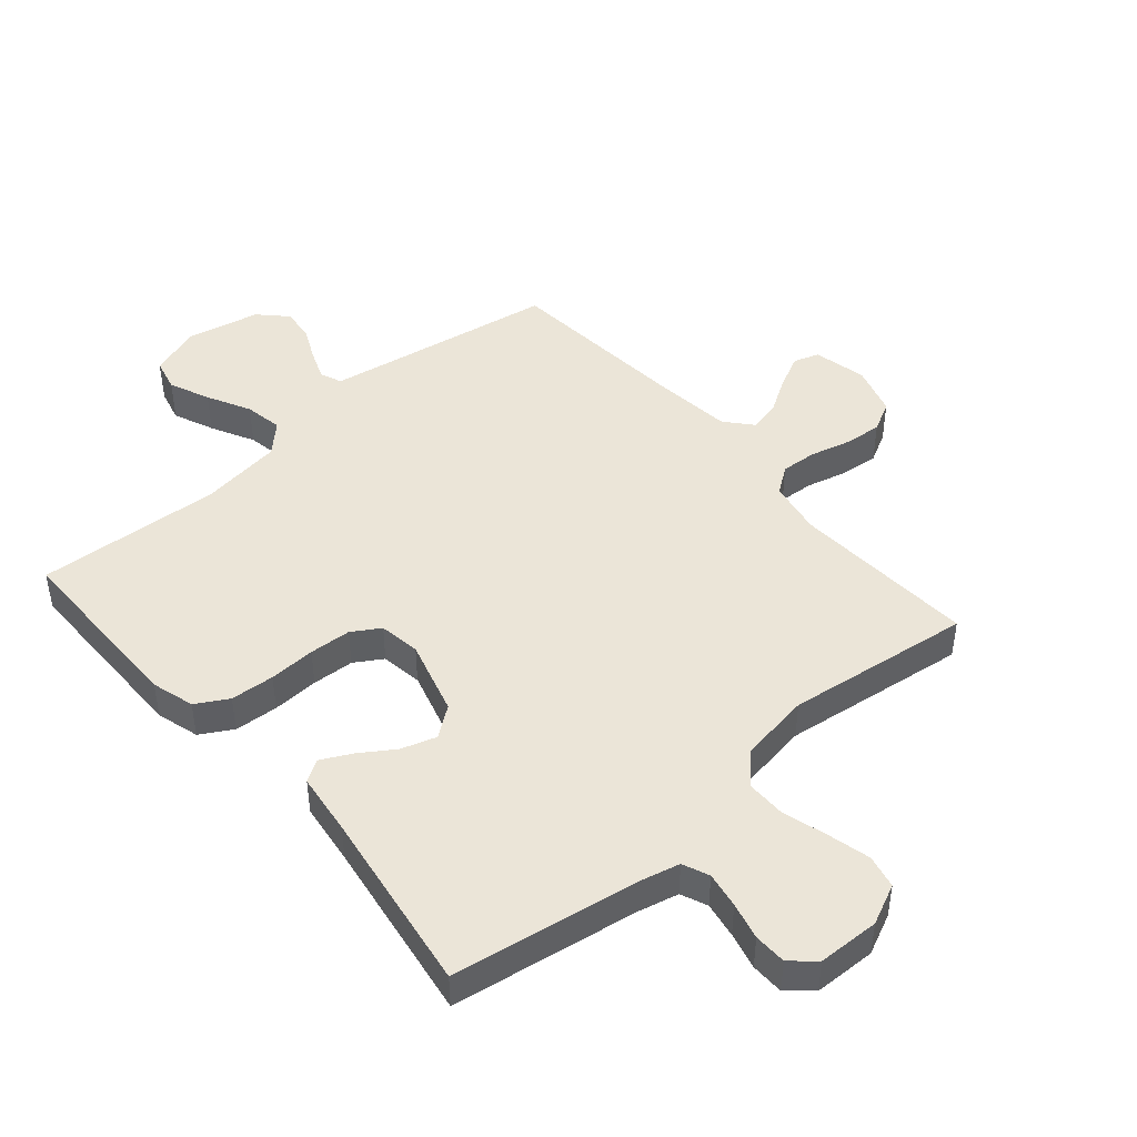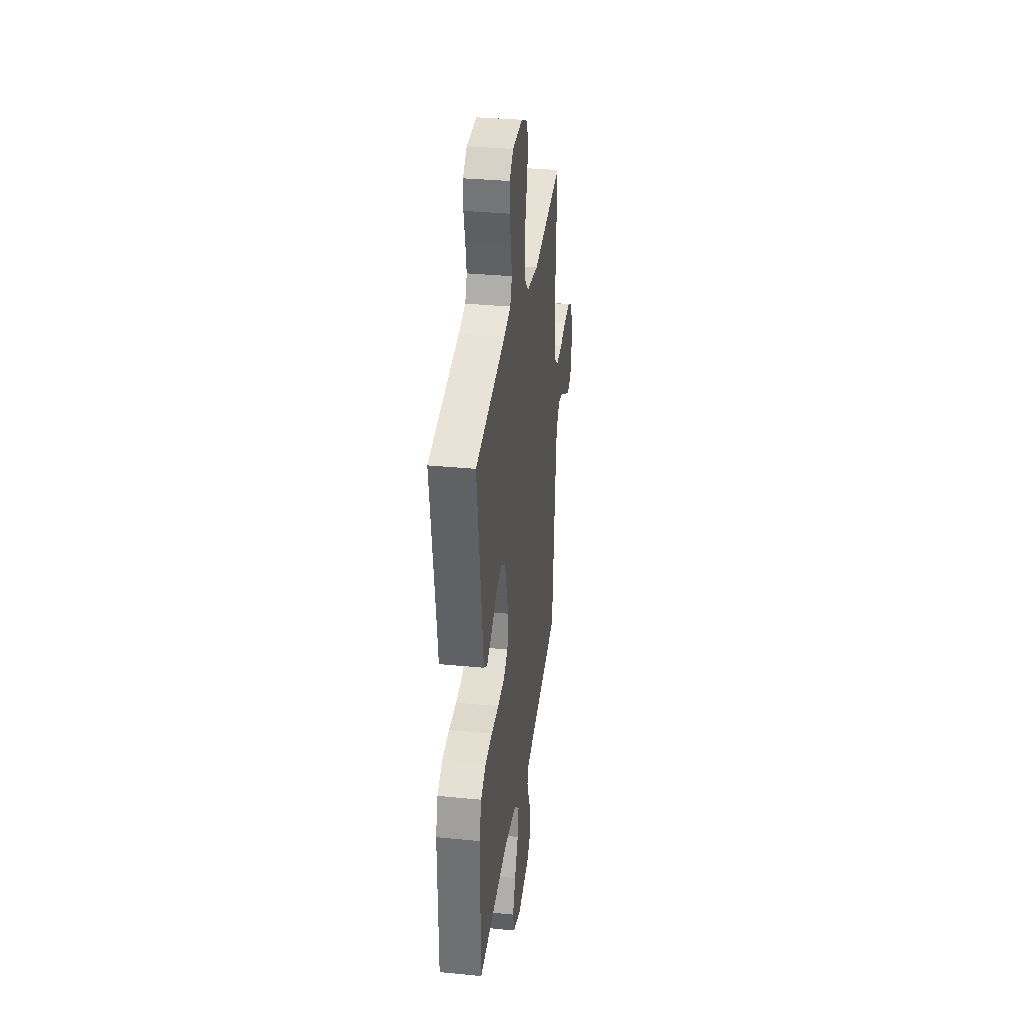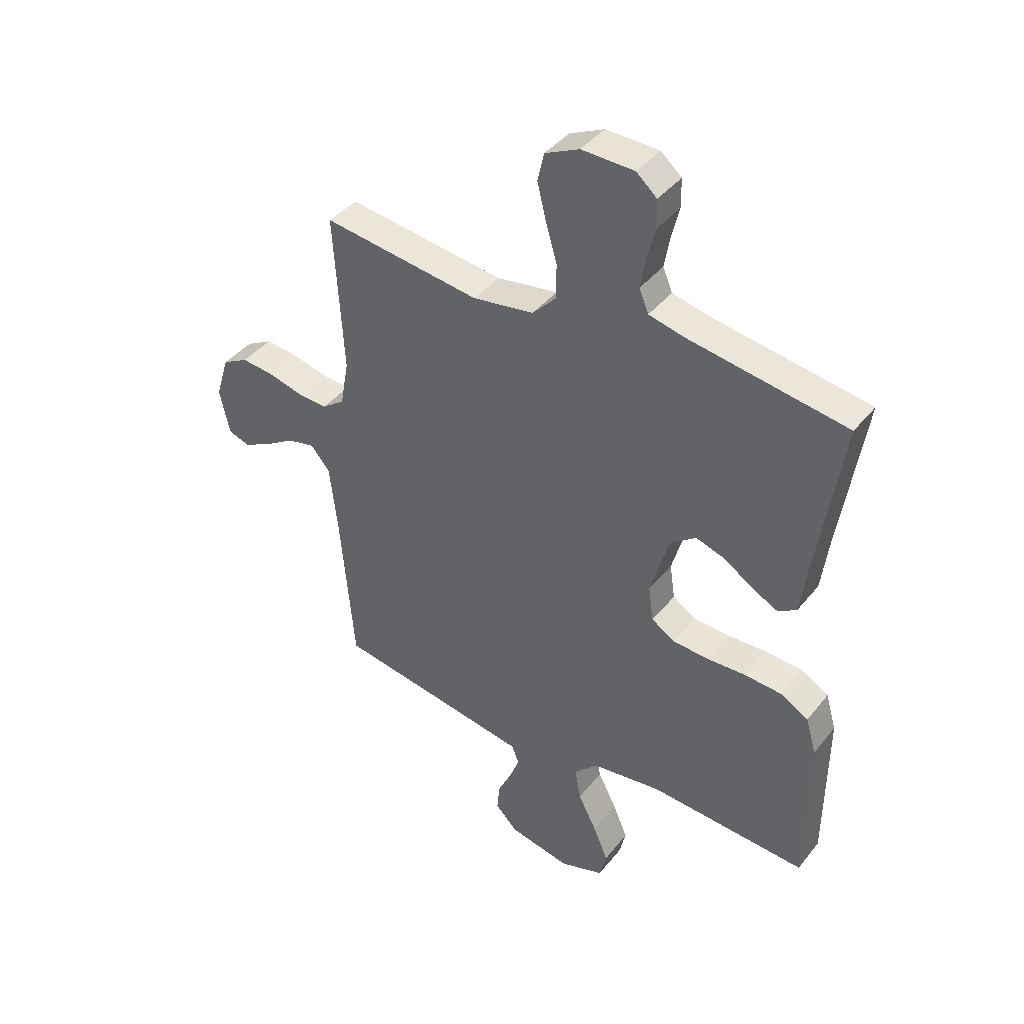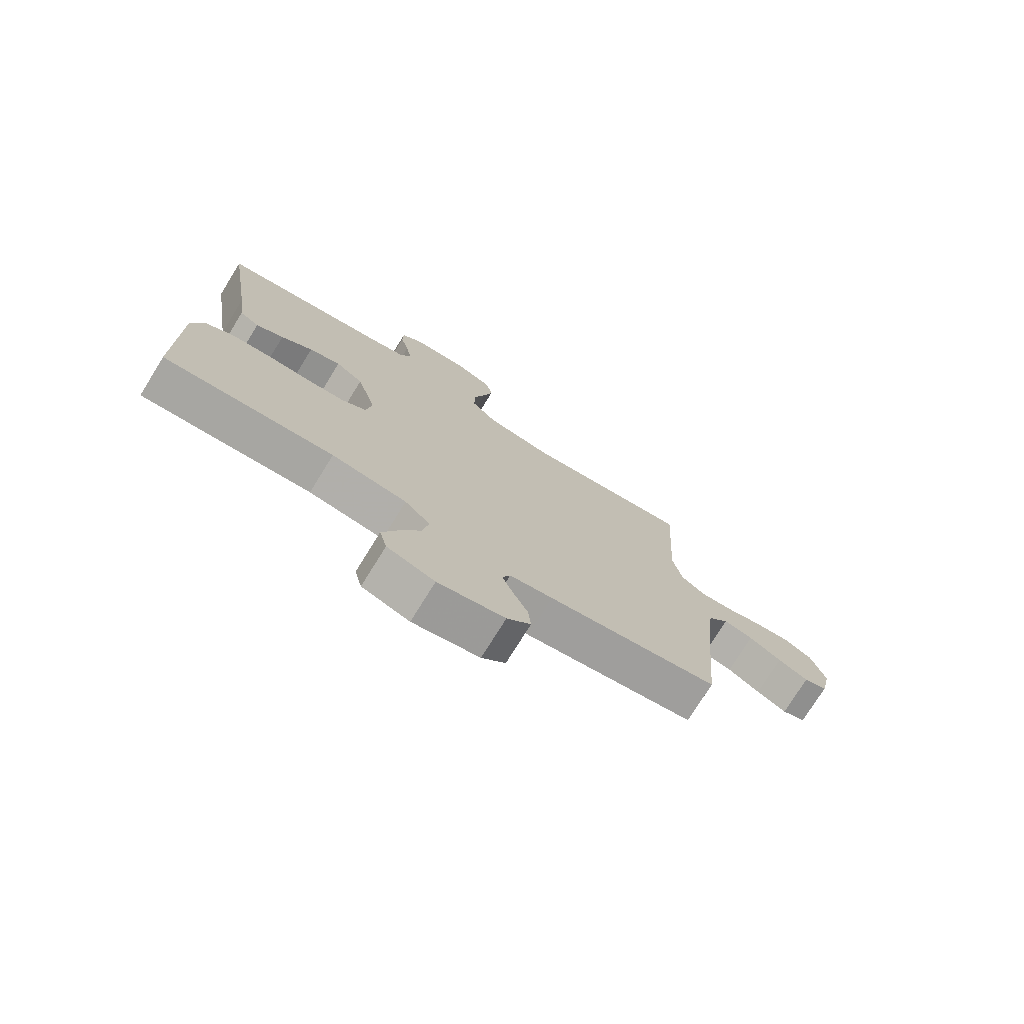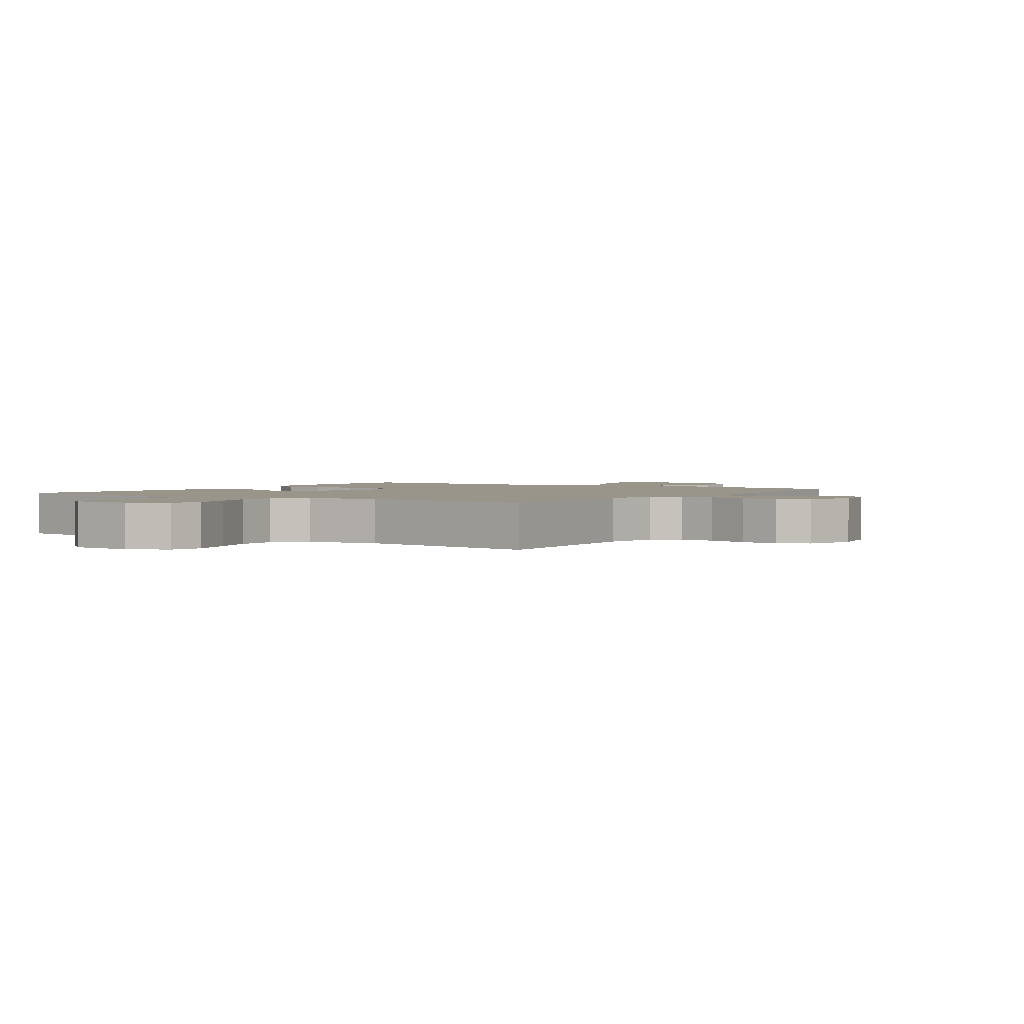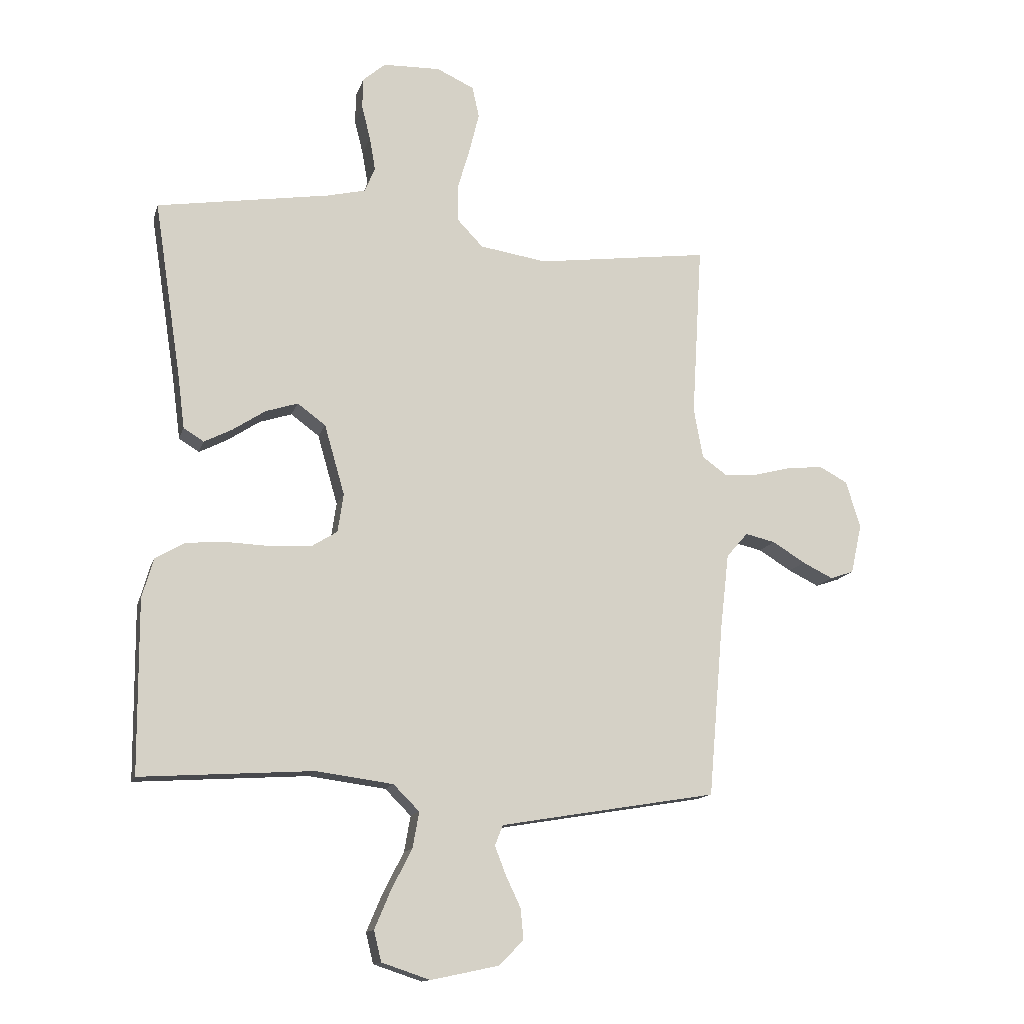
<metadata>
{"format":"obj","ext":"obj","renderer":"f3d","projection":"perspective","resolution":1024,"background":"white","views":[{"elev":45.7,"azim":-40.8,"up":"+Y"},{"elev":33.6,"azim":-82.4,"up":"+Z"},{"elev":40.7,"azim":-145.2,"up":"+Z"},{"elev":-75.6,"azim":-31.8,"up":"+Z"},{"elev":2.0,"azim":33.9,"up":"+Y"},{"elev":-13.7,"azim":-14.5,"up":"+Z"}]}
</metadata>
<code>
v -0.5 0.07 0.5
v -0.2 0.07 0.548
v -0.133 0.07 0.564
v -0.115 0.07 0.607
v -0.125 0.07 0.665
v -0.14 0.07 0.725
v -0.139 0.07 0.778
v -0.1 0.07 0.812
v 0 0.07 0.815
v 0.065 0.07 0.785
v 0.077 0.07 0.731
v 0.06 0.07 0.662
v 0.039 0.07 0.59
v 0.039 0.07 0.525
v 0.084 0.07 0.478
v 0.2 0.07 0.46
v 0.5 0.07 0.5
v 0.482 0.07 0.2
v 0.498 0.07 0.112
v 0.541 0.07 0.081
v 0.599 0.07 0.085
v 0.664 0.07 0.102
v 0.726 0.07 0.108
v 0.775 0.07 0.082
v 0.8 0.07 0
v 0.781 0.07 -0.086
v 0.74 0.07 -0.1
v 0.687 0.07 -0.074
v 0.63 0.07 -0.039
v 0.578 0.07 -0.027
v 0.541 0.07 -0.07
v 0.526 0.07 -0.2
v 0.5 0.07 -0.5
v 0.2 0.07 -0.55
v 0.124 0.07 -0.563
v 0.11 0.07 -0.598
v 0.129 0.07 -0.647
v 0.155 0.07 -0.702
v 0.16 0.07 -0.755
v 0.118 0.07 -0.798
v 0 0.07 -0.823
v -0.084 0.07 -0.795
v -0.097 0.07 -0.742
v -0.069 0.07 -0.676
v -0.033 0.07 -0.606
v -0.022 0.07 -0.544
v -0.067 0.07 -0.499
v -0.2 0.07 -0.481
v -0.5 0.07 -0.5
v -0.502 0.07 -0.2
v -0.482 0.07 -0.131
v -0.43 0.07 -0.101
v -0.359 0.07 -0.096
v -0.284 0.07 -0.099
v -0.216 0.07 -0.095
v -0.171 0.07 -0.067
v -0.161 0.07 0
v -0.196 0.07 0.122
v -0.245 0.07 0.158
v -0.301 0.07 0.14
v -0.357 0.07 0.103
v -0.406 0.07 0.078
v -0.441 0.07 0.1
v -0.454 0.07 0.2
v -0.5 0 0.5
v -0.2 0 0.548
v -0.133 0 0.564
v -0.115 0 0.607
v -0.125 0 0.665
v -0.14 0 0.725
v -0.139 0 0.778
v -0.1 0 0.812
v 0 0 0.815
v 0.065 0 0.785
v 0.077 0 0.731
v 0.06 0 0.662
v 0.039 0 0.59
v 0.039 0 0.525
v 0.084 0 0.478
v 0.2 0 0.46
v 0.5 0 0.5
v 0.482 0 0.2
v 0.498 0 0.112
v 0.541 0 0.081
v 0.599 0 0.085
v 0.664 0 0.102
v 0.726 0 0.108
v 0.775 0 0.082
v 0.8 0 0
v 0.781 0 -0.086
v 0.74 0 -0.1
v 0.687 0 -0.074
v 0.63 0 -0.039
v 0.578 0 -0.027
v 0.541 0 -0.07
v 0.526 0 -0.2
v 0.5 0 -0.5
v 0.2 0 -0.55
v 0.124 0 -0.563
v 0.11 0 -0.598
v 0.129 0 -0.647
v 0.155 0 -0.702
v 0.16 0 -0.755
v 0.118 0 -0.798
v 0 0 -0.823
v -0.084 0 -0.795
v -0.097 0 -0.742
v -0.069 0 -0.676
v -0.033 0 -0.606
v -0.022 0 -0.544
v -0.067 0 -0.499
v -0.2 0 -0.481
v -0.5 0 -0.5
v -0.502 0 -0.2
v -0.482 0 -0.131
v -0.43 0 -0.101
v -0.359 0 -0.096
v -0.284 0 -0.099
v -0.216 0 -0.095
v -0.171 0 -0.067
v -0.161 0 0
v -0.196 0 0.122
v -0.245 0 0.158
v -0.301 0 0.14
v -0.357 0 0.103
v -0.406 0 0.078
v -0.441 0 0.1
v -0.454 0 0.2
f 62 63 64
f 61 62 64
f 60 61 64
f 64 1 2
f 60 64 2
f 59 60 2
f 58 59 2 3
f 57 58 3 4
f 52 53 54
f 51 52 54
f 50 51 54
f 49 50 54
f 48 49 54
f 47 48 54 55
f 46 47 55 56
f 43 44 45
f 42 43 45
f 41 42 45
f 40 41 45
f 39 40 45
f 38 39 45
f 37 38 45
f 36 37 45 46
f 46 56 57
f 36 46 57
f 35 36 57
f 32 33 34
f 35 57 4
f 34 35 4
f 32 34 4
f 31 32 4
f 27 28 29
f 26 27 29
f 25 26 29
f 24 25 29
f 23 24 29
f 22 23 29
f 21 22 29
f 20 21 29 30
f 16 17 18
f 15 16 18 19
f 11 12 13
f 10 11 13
f 9 10 13
f 8 9 13
f 7 8 13
f 6 7 13
f 5 6 13
f 5 13 14
f 4 5 14 15
f 19 20 30 31
f 4 15 19 31
f 128 127 126
f 128 126 125
f 128 125 124
f 66 65 128
f 66 128 124
f 66 124 123
f 67 66 123 122
f 68 67 122 121
f 118 117 116
f 118 116 115
f 118 115 114
f 118 114 113
f 118 113 112
f 119 118 112 111
f 120 119 111 110
f 109 108 107
f 109 107 106
f 109 106 105
f 109 105 104
f 109 104 103
f 109 103 102
f 109 102 101
f 110 109 101 100
f 121 120 110
f 121 110 100
f 121 100 99
f 98 97 96
f 68 121 99
f 68 99 98
f 68 98 96
f 68 96 95
f 93 92 91
f 93 91 90
f 93 90 89
f 93 89 88
f 93 88 87
f 93 87 86
f 93 86 85
f 94 93 85 84
f 82 81 80
f 83 82 80 79
f 77 76 75
f 77 75 74
f 77 74 73
f 77 73 72
f 77 72 71
f 77 71 70
f 77 70 69
f 78 77 69
f 79 78 69 68
f 95 94 84 83
f 95 83 79 68
f 1 65 66 2
f 2 66 67 3
f 3 67 68 4
f 4 68 69 5
f 5 69 70 6
f 6 70 71 7
f 7 71 72 8
f 8 72 73 9
f 9 73 74 10
f 10 74 75 11
f 11 75 76 12
f 12 76 77 13
f 13 77 78 14
f 14 78 79 15
f 15 79 80 16
f 16 80 81 17
f 17 81 82 18
f 18 82 83 19
f 19 83 84 20
f 20 84 85 21
f 21 85 86 22
f 22 86 87 23
f 23 87 88 24
f 24 88 89 25
f 25 89 90 26
f 26 90 91 27
f 27 91 92 28
f 28 92 93 29
f 29 93 94 30
f 30 94 95 31
f 31 95 96 32
f 32 96 97 33
f 33 97 98 34
f 34 98 99 35
f 35 99 100 36
f 36 100 101 37
f 37 101 102 38
f 38 102 103 39
f 39 103 104 40
f 40 104 105 41
f 41 105 106 42
f 42 106 107 43
f 43 107 108 44
f 44 108 109 45
f 45 109 110 46
f 46 110 111 47
f 47 111 112 48
f 48 112 113 49
f 49 113 114 50
f 50 114 115 51
f 51 115 116 52
f 52 116 117 53
f 53 117 118 54
f 54 118 119 55
f 55 119 120 56
f 56 120 121 57
f 57 121 122 58
f 58 122 123 59
f 59 123 124 60
f 60 124 125 61
f 61 125 126 62
f 62 126 127 63
f 63 127 128 64
f 64 128 65 1

</code>
